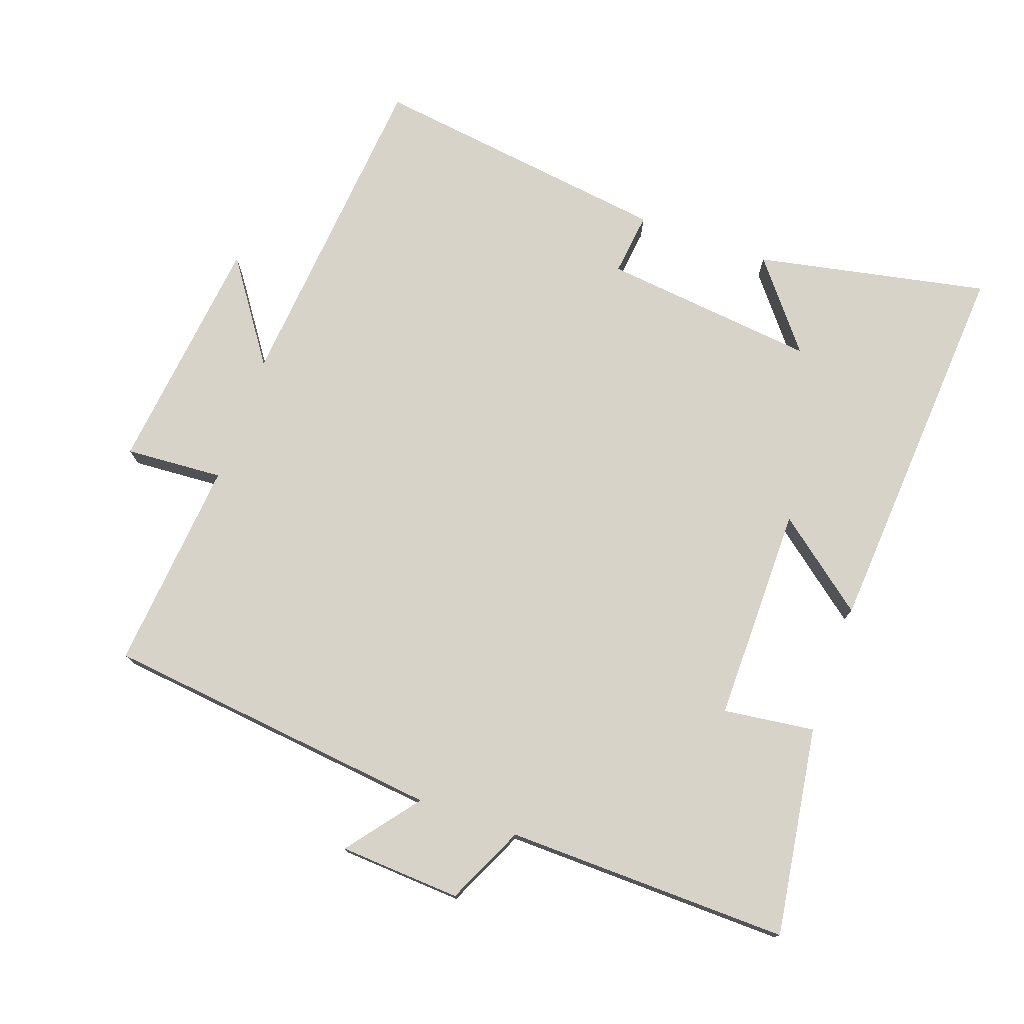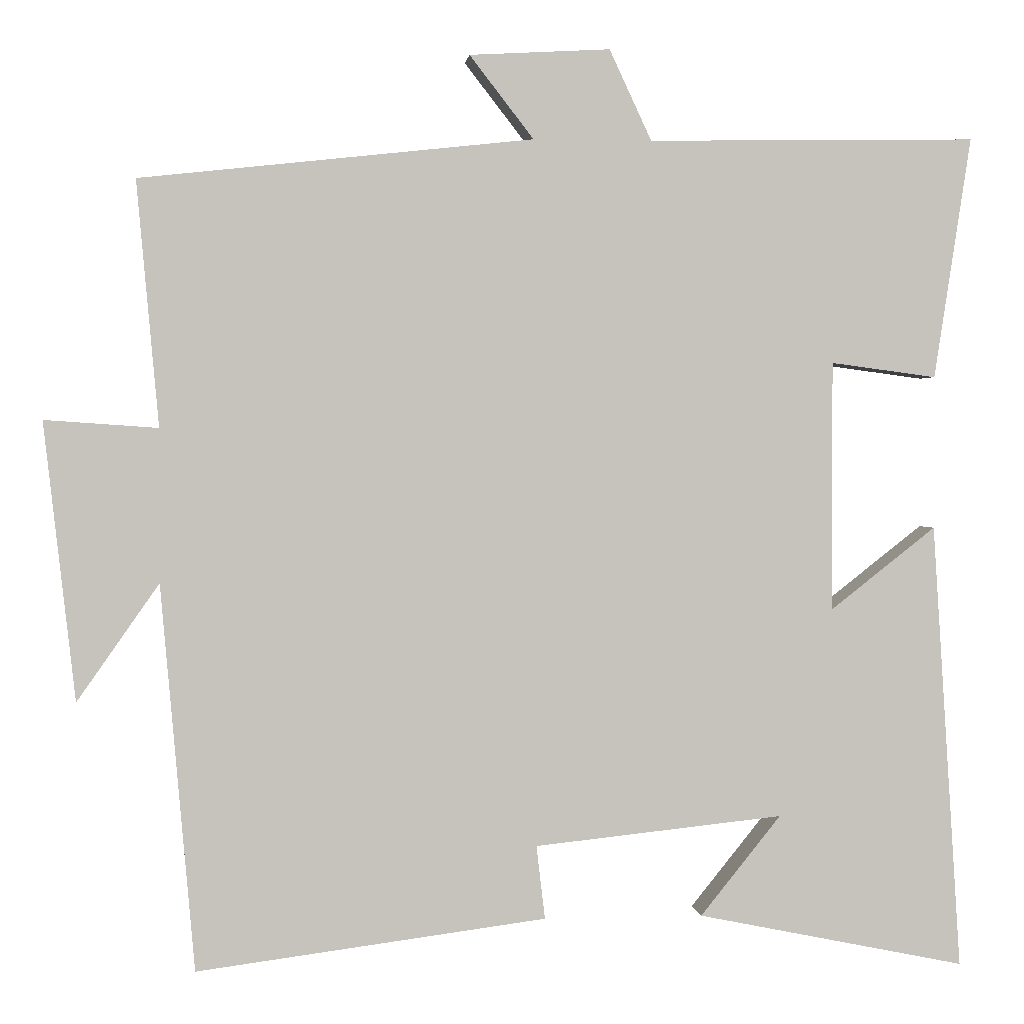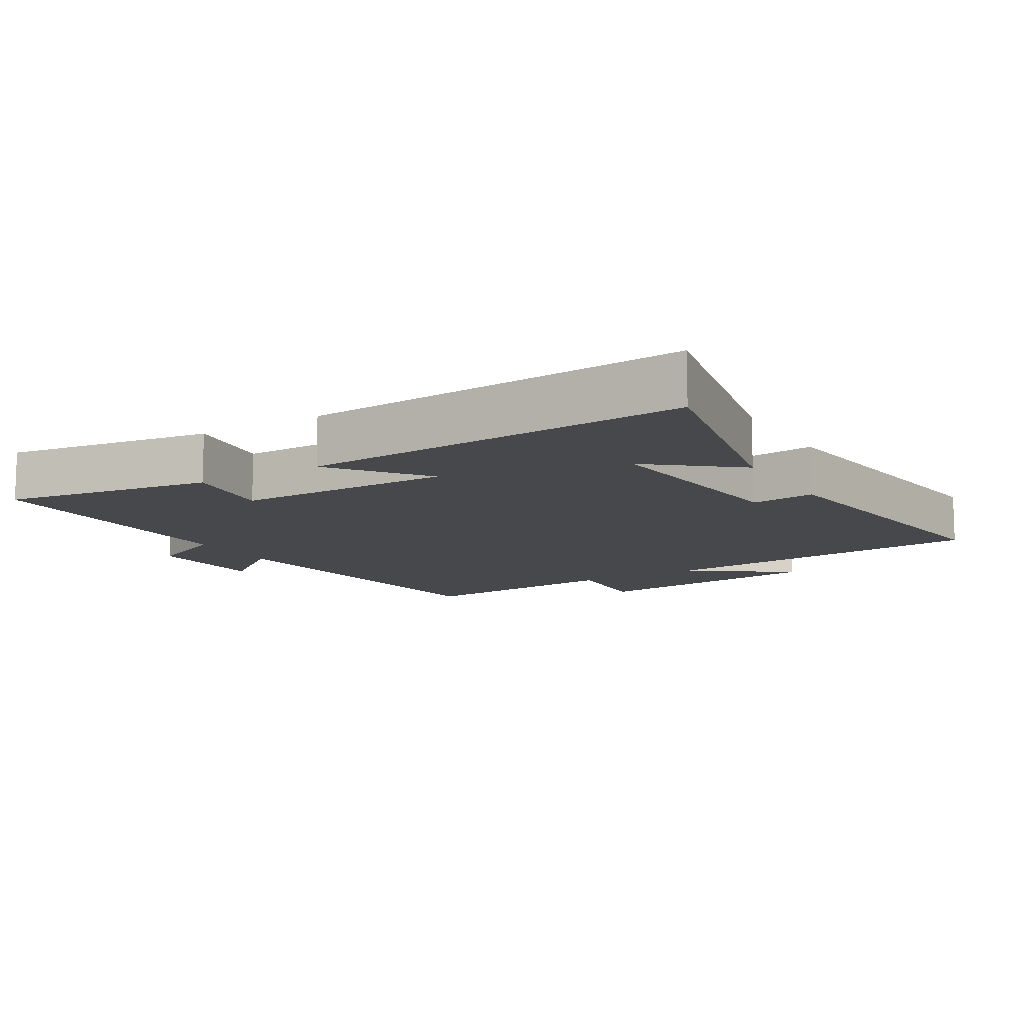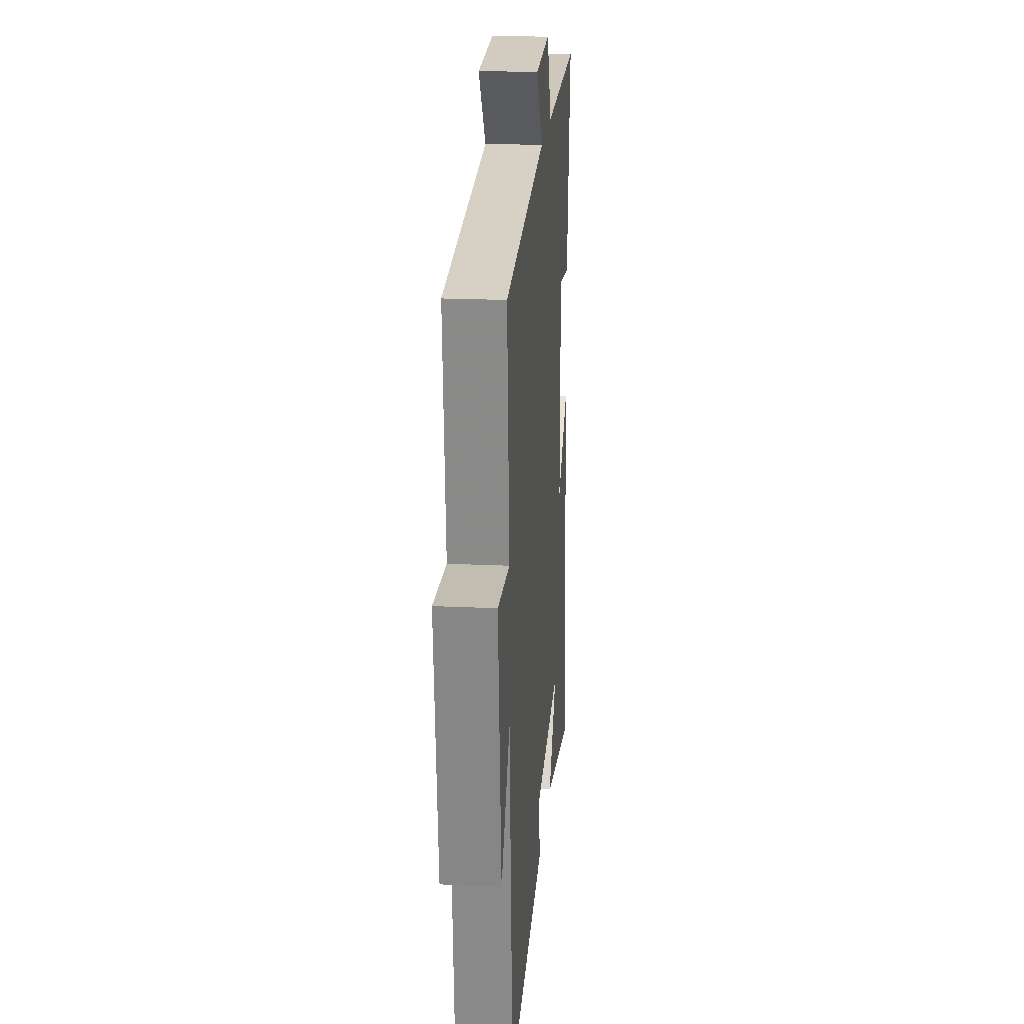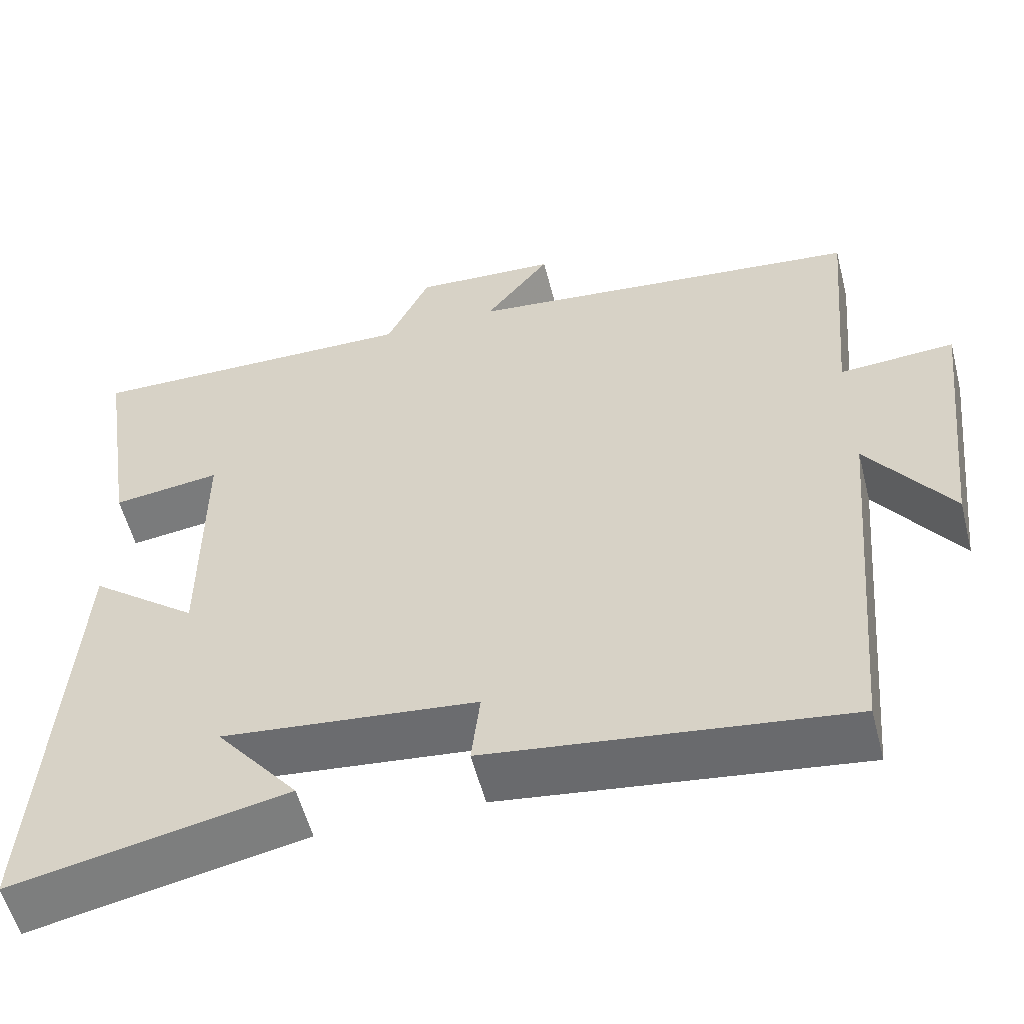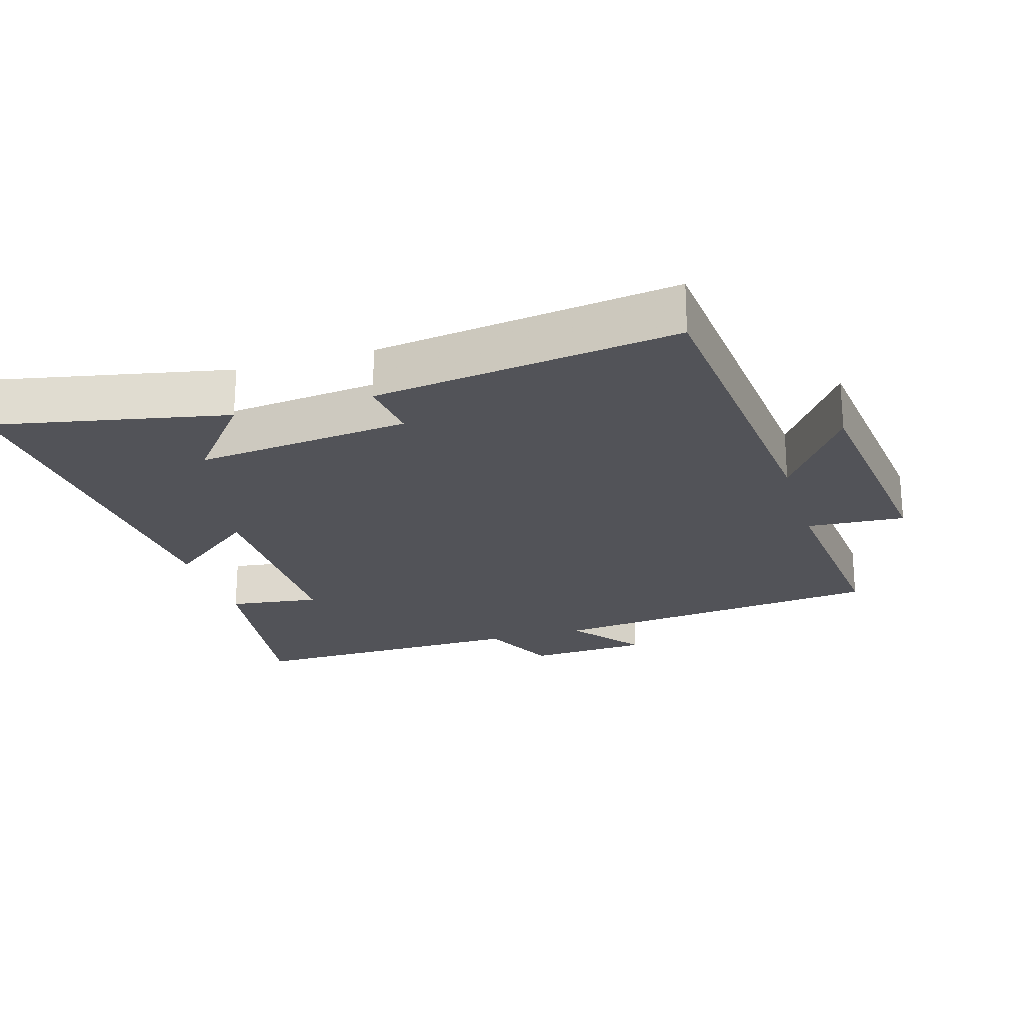
<metadata>
{"format":"obj","ext":"obj","renderer":"f3d","projection":"perspective","resolution":1024,"background":"white","views":[{"elev":76.0,"azim":19.7,"up":"+Y"},{"elev":1.4,"azim":-5.9,"up":"+Z"},{"elev":-11.4,"azim":120.8,"up":"+Y"},{"elev":20.8,"azim":-85.2,"up":"+Z"},{"elev":-56.0,"azim":-165.6,"up":"+Z"},{"elev":-22.7,"azim":-163.2,"up":"+Y"}]}
</metadata>
<code>
v 0.537 0.07 -0.57
v 0.194 0.07 -0.5
v 0.297 0.07 -0.372
v -0.021 0.07 -0.406
v -0.01 0.07 -0.5
v -0.457 0.07 -0.559
v -0.5 0.07 -0.065
v -0.605 0.07 -0.215
v -0.645 0.07 0.141
v -0.5 0.07 0.131
v -0.528 0.07 0.445
v -0.025 0.07 0.5
v -0.107 0.07 0.606
v 0.073 0.07 0.616
v 0.127 0.07 0.5
v 0.547 0.07 0.507
v 0.5 0.07 0.198
v 0.365 0.07 0.216
v 0.365 0.07 -0.104
v 0.5 0.07 0.002
v 0.537 0 -0.57
v 0.194 0 -0.5
v 0.297 0 -0.372
v -0.021 0 -0.406
v -0.01 0 -0.5
v -0.457 0 -0.559
v -0.5 0 -0.065
v -0.605 0 -0.215
v -0.645 0 0.141
v -0.5 0 0.131
v -0.528 0 0.445
v -0.025 0 0.5
v -0.107 0 0.606
v 0.073 0 0.616
v 0.127 0 0.5
v 0.547 0 0.507
v 0.5 0 0.198
v 0.365 0 0.216
v 0.365 0 -0.104
v 0.5 0 0.002
f 19 20 1
f 15 16 17 18
f 15 18 19
f 12 13 14 15
f 10 11 12 15
f 10 15 19
f 7 8 9 10
f 4 5 6 7
f 3 4 7 10
f 1 2 3
f 19 1 3
f 3 10 19
f 21 40 39
f 38 37 36 35
f 39 38 35
f 35 34 33 32
f 35 32 31 30
f 39 35 30
f 30 29 28 27
f 27 26 25 24
f 30 27 24 23
f 23 22 21
f 23 21 39
f 39 30 23
f 1 21 22 2
f 2 22 23 3
f 3 23 24 4
f 4 24 25 5
f 5 25 26 6
f 6 26 27 7
f 7 27 28 8
f 8 28 29 9
f 9 29 30 10
f 10 30 31 11
f 11 31 32 12
f 12 32 33 13
f 13 33 34 14
f 14 34 35 15
f 15 35 36 16
f 16 36 37 17
f 17 37 38 18
f 18 38 39 19
f 19 39 40 20
f 20 40 21 1

</code>
